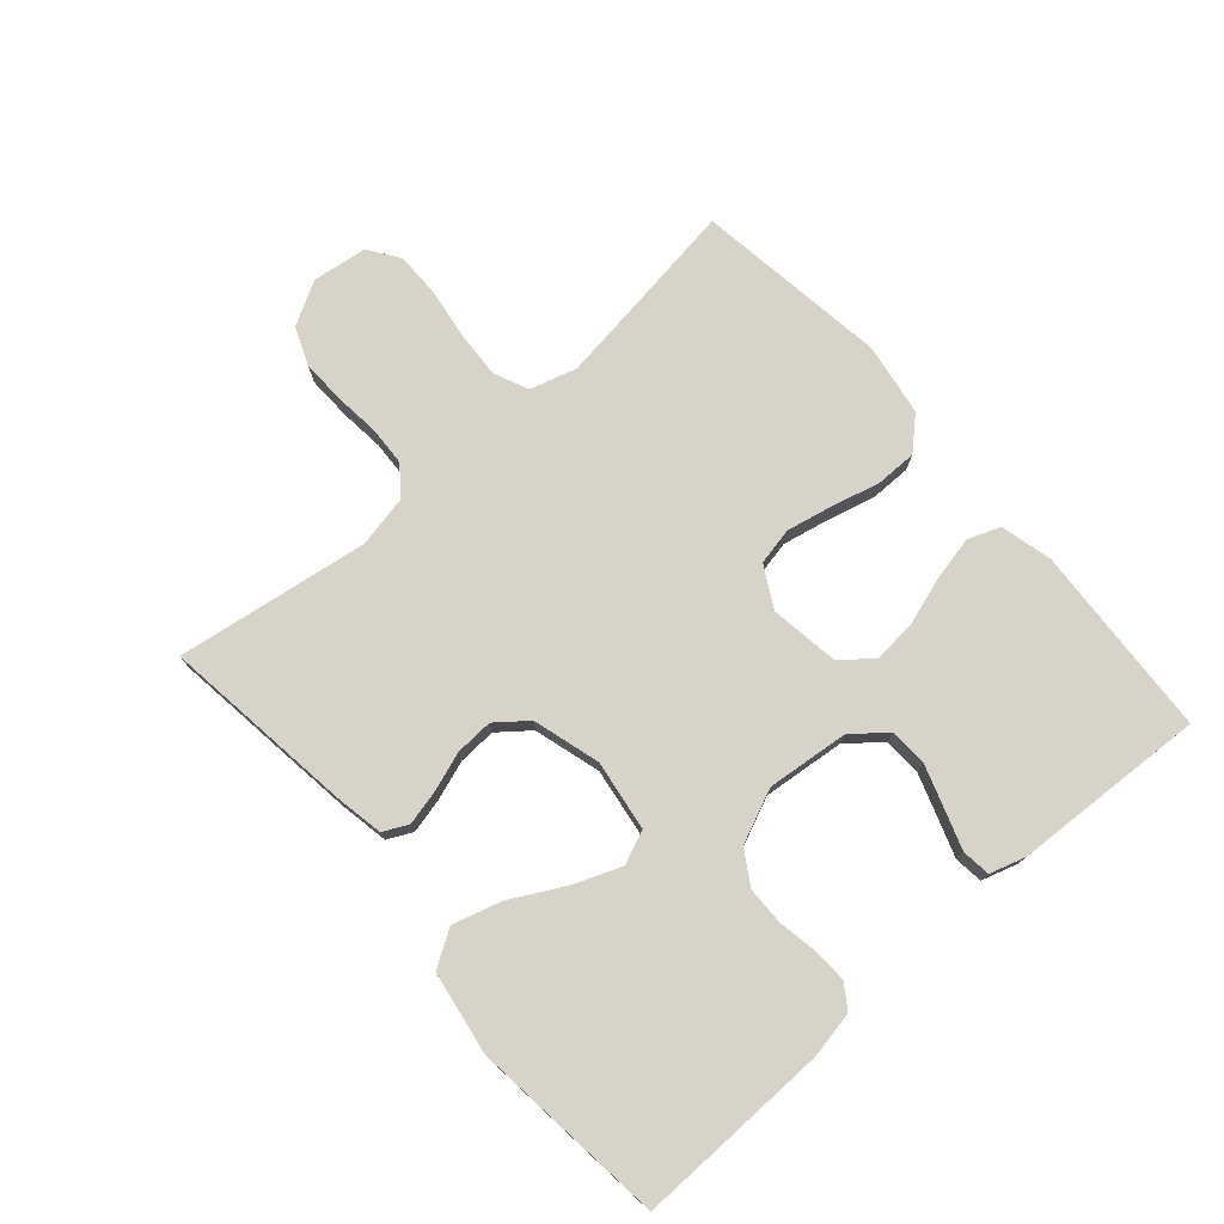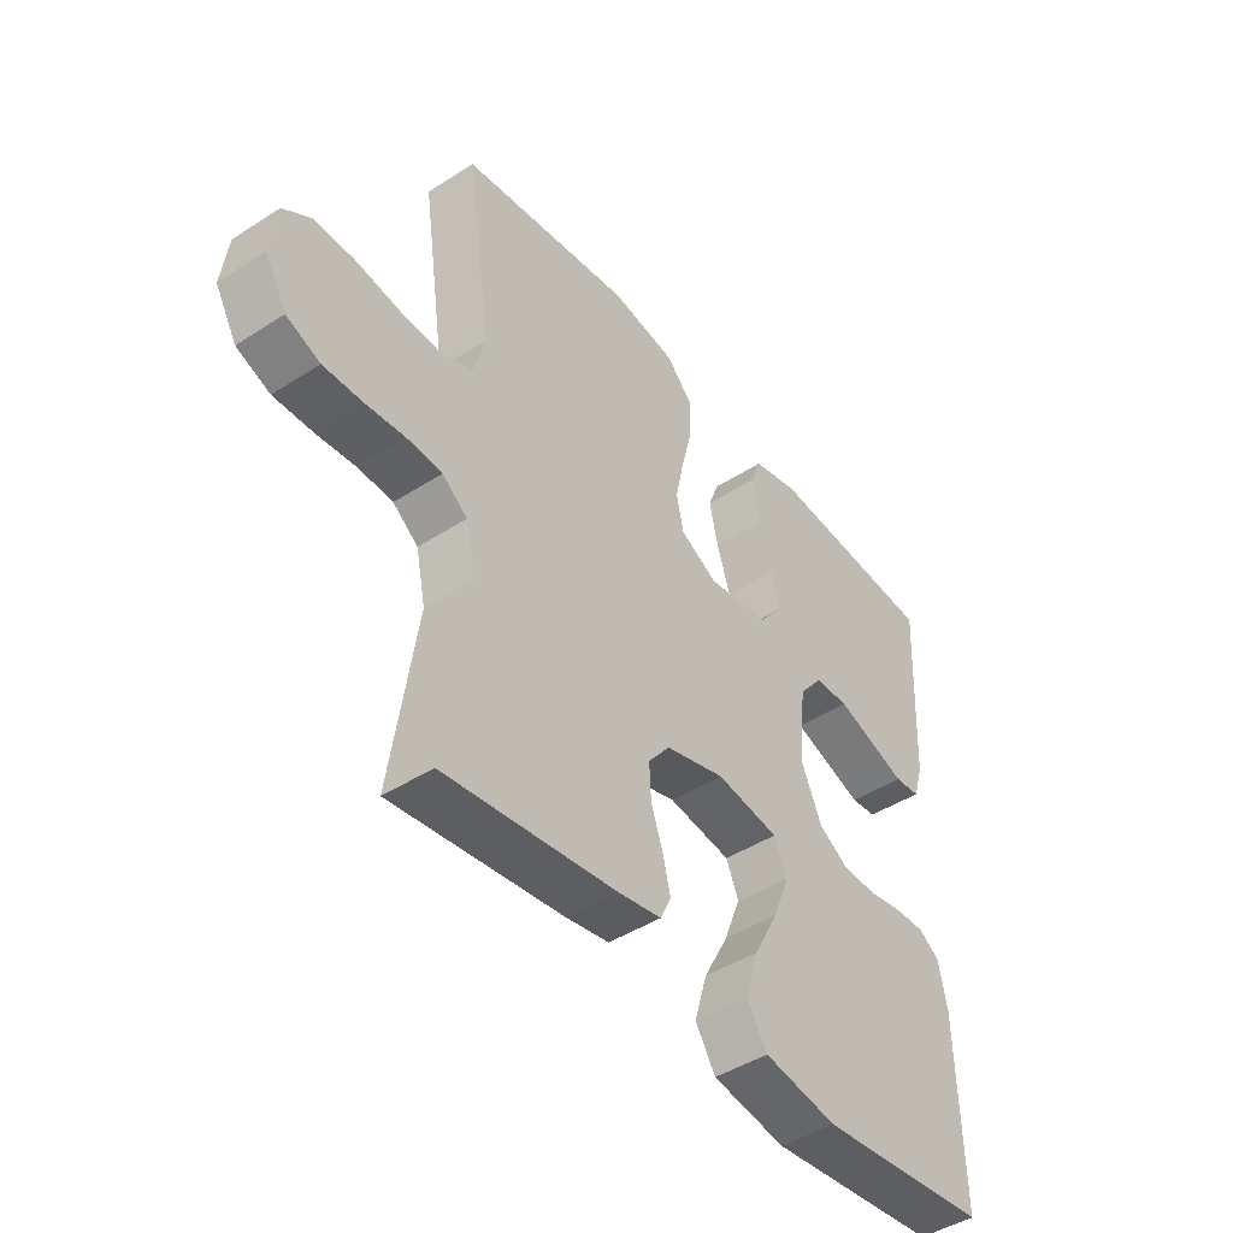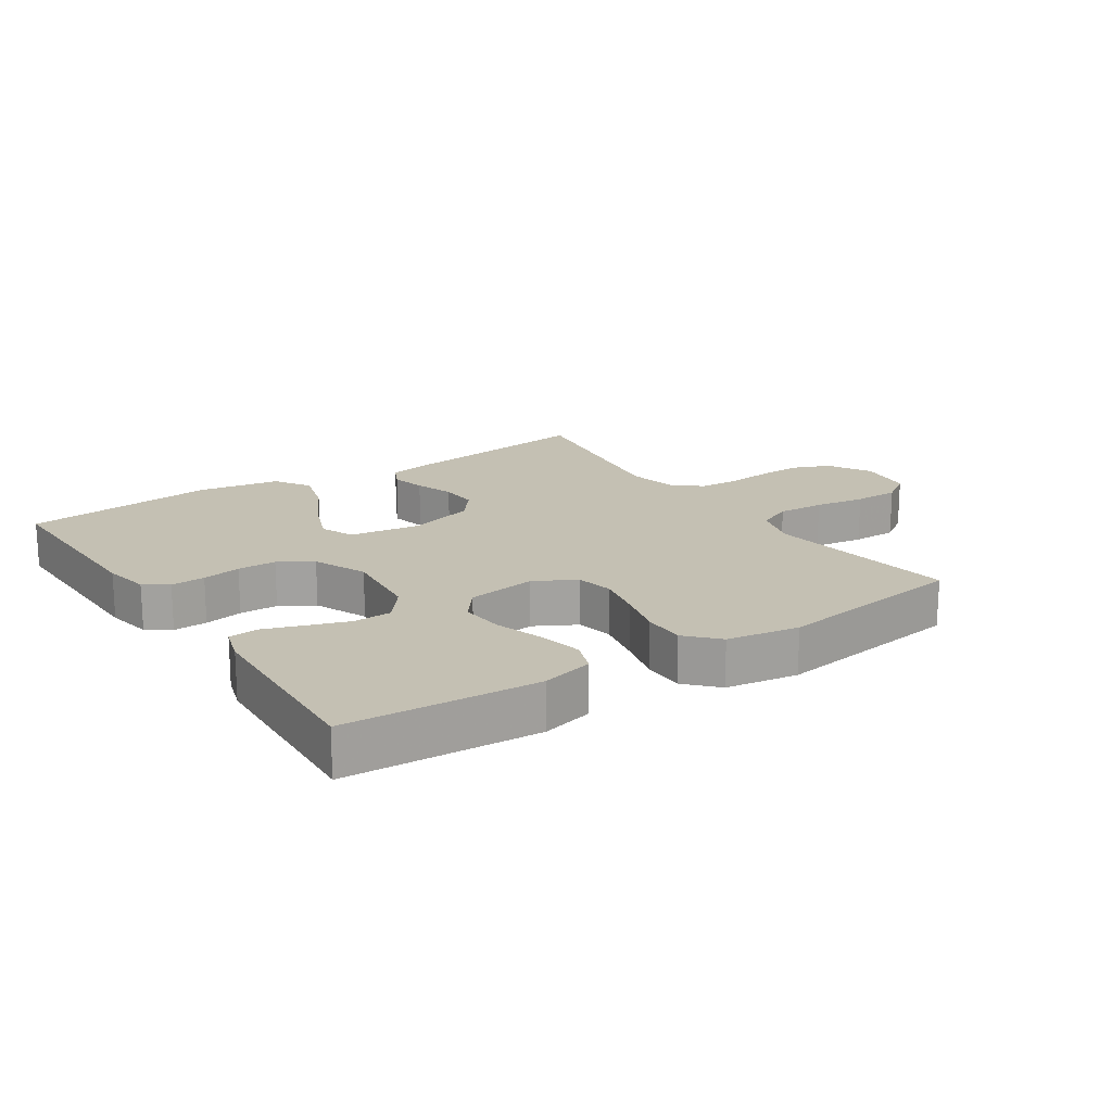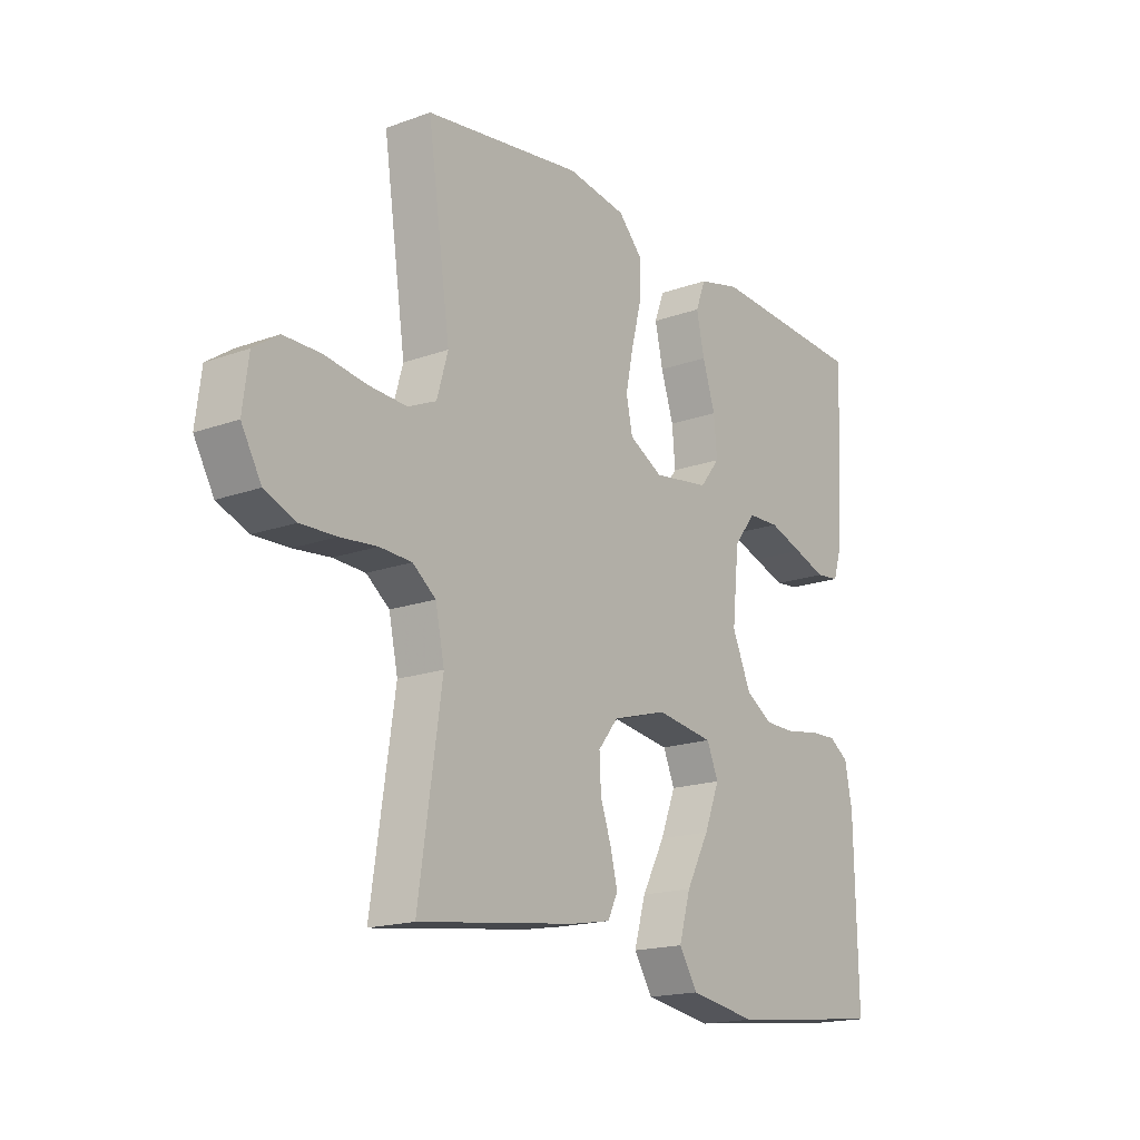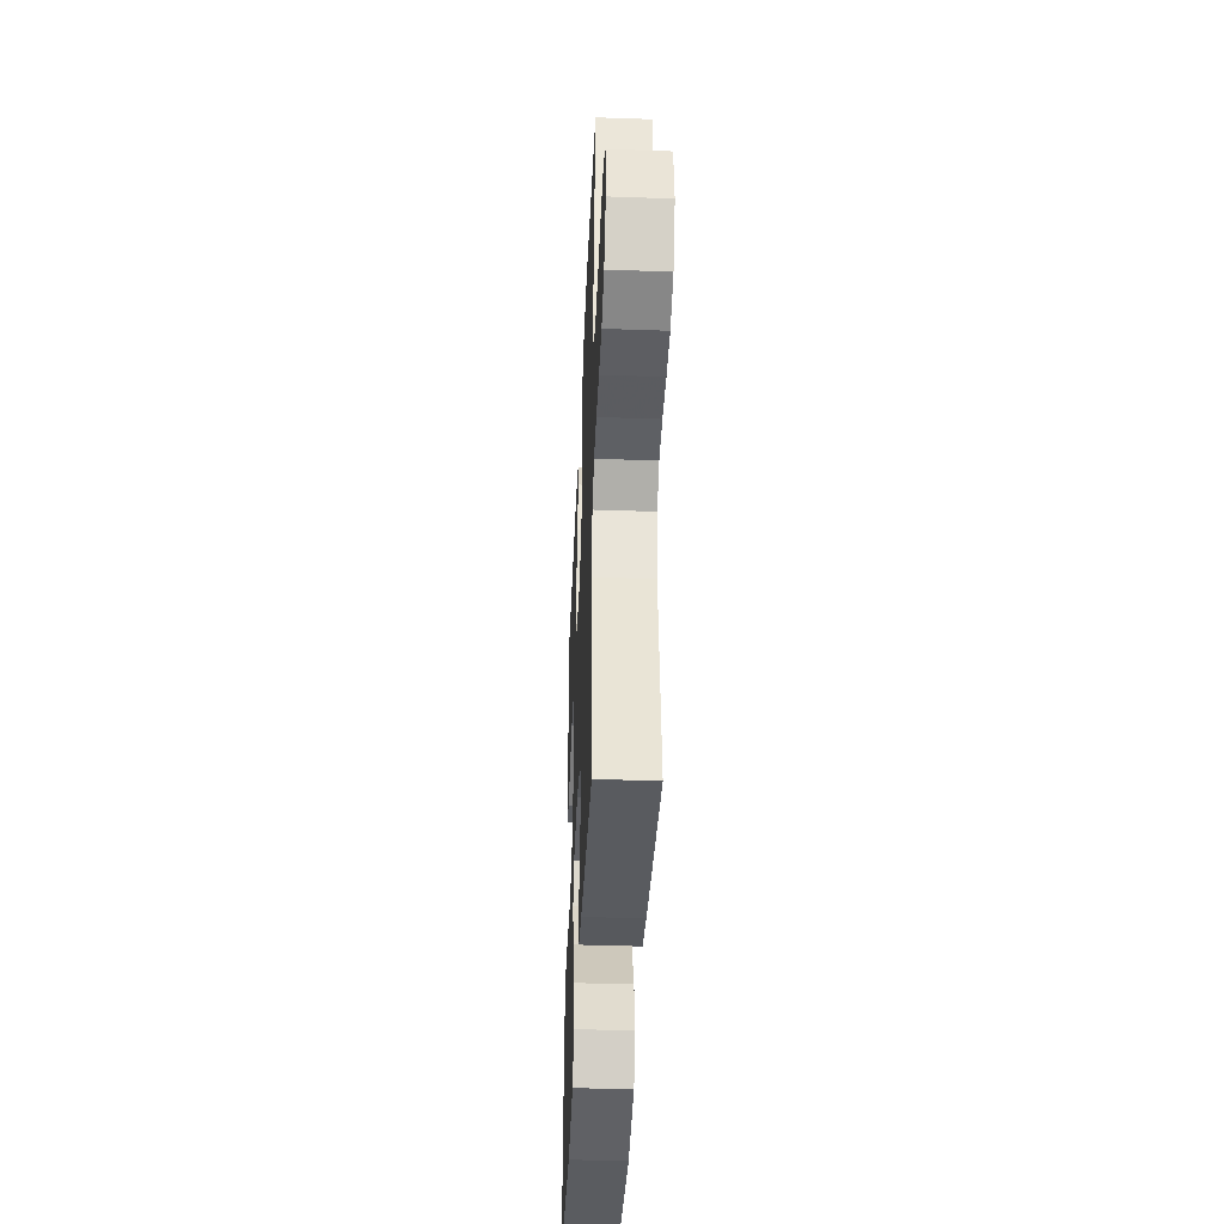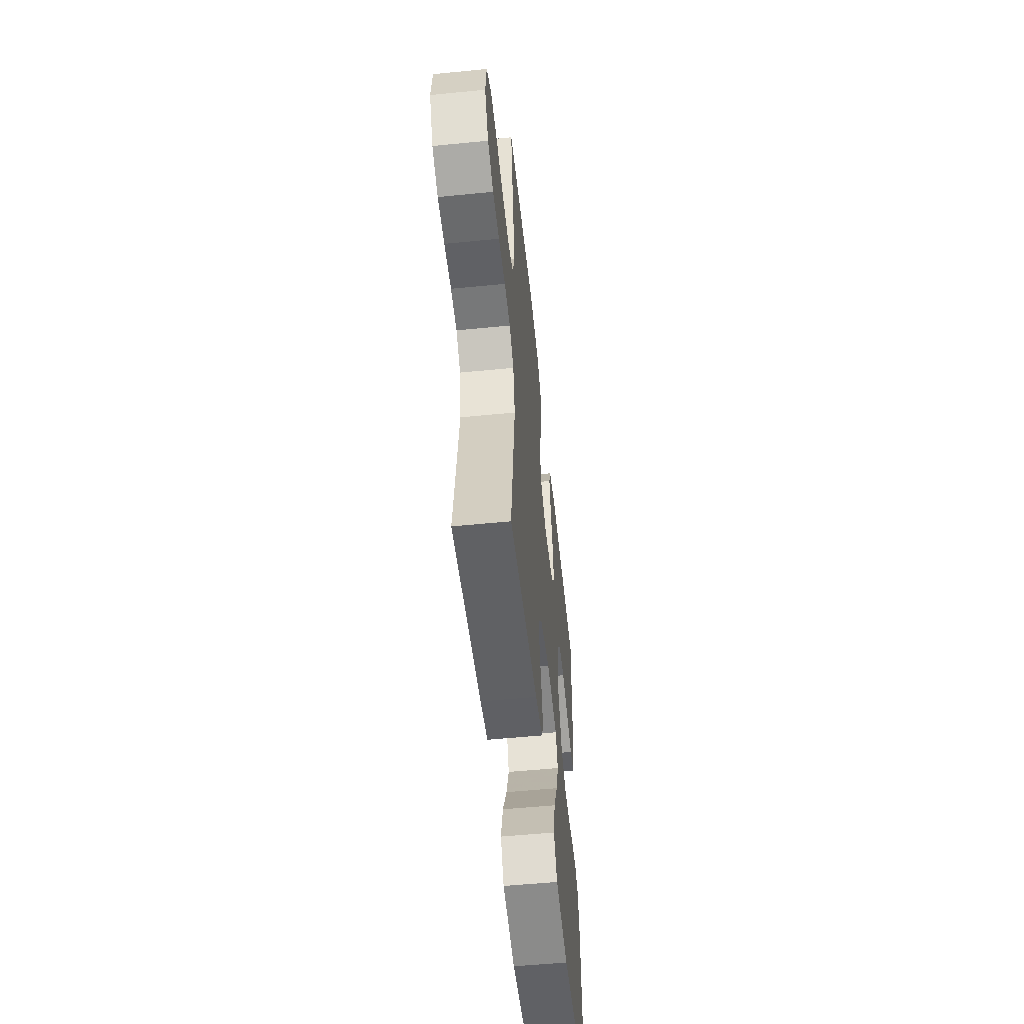
<metadata>
{"format":"obj","ext":"obj","renderer":"f3d","projection":"perspective","resolution":1024,"background":"white","views":[{"elev":75.8,"azim":-131.1,"up":"+Y"},{"elev":-44.9,"azim":126.9,"up":"+Z"},{"elev":18.0,"azim":-33.6,"up":"+Y"},{"elev":-17.5,"azim":125.7,"up":"+Z"},{"elev":-40.1,"azim":87.5,"up":"+Z"},{"elev":-54.6,"azim":96.0,"up":"+Z"}]}
</metadata>
<code>
v 0.5 0.07 -0.5
v 0.2 0.07 -0.461
v 0.124 0.07 -0.447
v 0.105 0.07 -0.408
v 0.118 0.07 -0.354
v 0.139 0.07 -0.293
v 0.142 0.07 -0.234
v 0.104 0.07 -0.186
v 0 0.07 -0.156
v -0.11 0.07 -0.172
v -0.132 0.07 -0.224
v -0.103 0.07 -0.298
v -0.059 0.07 -0.38
v -0.037 0.07 -0.456
v -0.072 0.07 -0.512
v -0.2 0.07 -0.533
v -0.5 0.07 -0.5
v -0.494 0.07 -0.2
v -0.48 0.07 -0.128
v -0.443 0.07 -0.103
v -0.39 0.07 -0.105
v -0.33 0.07 -0.116
v -0.27 0.07 -0.115
v -0.218 0.07 -0.083
v -0.182 0.07 0
v -0.195 0.07 0.127
v -0.237 0.07 0.18
v -0.297 0.07 0.182
v -0.362 0.07 0.16
v -0.423 0.07 0.139
v -0.468 0.07 0.144
v -0.485 0.07 0.2
v -0.5 0.07 0.5
v -0.2 0.07 0.518
v -0.12 0.07 0.498
v -0.101 0.07 0.448
v -0.116 0.07 0.379
v -0.14 0.07 0.304
v -0.146 0.07 0.236
v -0.108 0.07 0.188
v 0 0.07 0.172
v 0.064 0.07 0.207
v 0.076 0.07 0.265
v 0.061 0.07 0.337
v 0.042 0.07 0.411
v 0.042 0.07 0.476
v 0.087 0.07 0.524
v 0.2 0.07 0.542
v 0.5 0.07 0.5
v 0.457 0.07 0.2
v 0.478 0.07 0.127
v 0.532 0.07 0.103
v 0.605 0.07 0.107
v 0.684 0.07 0.119
v 0.754 0.07 0.119
v 0.802 0.07 0.086
v 0.813 0.07 0
v 0.775 0.07 -0.067
v 0.716 0.07 -0.091
v 0.648 0.07 -0.089
v 0.578 0.07 -0.082
v 0.517 0.07 -0.085
v 0.473 0.07 -0.119
v 0.456 0.07 -0.2
v 0.5 0 -0.5
v 0.2 0 -0.461
v 0.124 0 -0.447
v 0.105 0 -0.408
v 0.118 0 -0.354
v 0.139 0 -0.293
v 0.142 0 -0.234
v 0.104 0 -0.186
v 0 0 -0.156
v -0.11 0 -0.172
v -0.132 0 -0.224
v -0.103 0 -0.298
v -0.059 0 -0.38
v -0.037 0 -0.456
v -0.072 0 -0.512
v -0.2 0 -0.533
v -0.5 0 -0.5
v -0.494 0 -0.2
v -0.48 0 -0.128
v -0.443 0 -0.103
v -0.39 0 -0.105
v -0.33 0 -0.116
v -0.27 0 -0.115
v -0.218 0 -0.083
v -0.182 0 0
v -0.195 0 0.127
v -0.237 0 0.18
v -0.297 0 0.182
v -0.362 0 0.16
v -0.423 0 0.139
v -0.468 0 0.144
v -0.485 0 0.2
v -0.5 0 0.5
v -0.2 0 0.518
v -0.12 0 0.498
v -0.101 0 0.448
v -0.116 0 0.379
v -0.14 0 0.304
v -0.146 0 0.236
v -0.108 0 0.188
v 0 0 0.172
v 0.064 0 0.207
v 0.076 0 0.265
v 0.061 0 0.337
v 0.042 0 0.411
v 0.042 0 0.476
v 0.087 0 0.524
v 0.2 0 0.542
v 0.5 0 0.5
v 0.457 0 0.2
v 0.478 0 0.127
v 0.532 0 0.103
v 0.605 0 0.107
v 0.684 0 0.119
v 0.754 0 0.119
v 0.802 0 0.086
v 0.813 0 0
v 0.775 0 -0.067
v 0.716 0 -0.091
v 0.648 0 -0.089
v 0.578 0 -0.082
v 0.517 0 -0.085
v 0.473 0 -0.119
v 0.456 0 -0.2
f 58 59 60 61
f 58 61 62
f 57 58 62
f 56 57 62
f 53 54 55 56
f 52 53 56 62
f 51 52 62 63
f 47 48 49 50
f 44 45 46 47
f 43 44 47 50
f 42 43 50 51
f 35 36 37 38
f 33 34 35 38
f 33 38 39
f 32 33 39 40
f 29 30 31 32
f 28 29 32
f 27 28 32 40
f 19 20 21 22
f 19 22 23
f 18 19 23
f 17 18 23
f 16 17 23 24
f 12 13 14 15
f 11 12 15 16
f 3 4 5 6
f 1 2 3 6
f 64 1 6 7
f 63 64 7 8
f 41 42 51 63
f 41 63 8 9
f 26 27 40 41
f 25 26 41 9
f 11 16 24 25
f 10 11 25
f 9 10 25
f 125 124 123 122
f 126 125 122
f 126 122 121
f 126 121 120
f 120 119 118 117
f 126 120 117 116
f 127 126 116 115
f 114 113 112 111
f 111 110 109 108
f 114 111 108 107
f 115 114 107 106
f 102 101 100 99
f 102 99 98 97
f 103 102 97
f 104 103 97 96
f 96 95 94 93
f 96 93 92
f 104 96 92 91
f 86 85 84 83
f 87 86 83
f 87 83 82
f 87 82 81
f 88 87 81 80
f 79 78 77 76
f 80 79 76 75
f 70 69 68 67
f 70 67 66 65
f 71 70 65 128
f 72 71 128 127
f 127 115 106 105
f 73 72 127 105
f 105 104 91 90
f 73 105 90 89
f 89 88 80 75
f 89 75 74
f 89 74 73
f 1 65 66 2
f 2 66 67 3
f 3 67 68 4
f 4 68 69 5
f 5 69 70 6
f 6 70 71 7
f 7 71 72 8
f 8 72 73 9
f 9 73 74 10
f 10 74 75 11
f 11 75 76 12
f 12 76 77 13
f 13 77 78 14
f 14 78 79 15
f 15 79 80 16
f 16 80 81 17
f 17 81 82 18
f 18 82 83 19
f 19 83 84 20
f 20 84 85 21
f 21 85 86 22
f 22 86 87 23
f 23 87 88 24
f 24 88 89 25
f 25 89 90 26
f 26 90 91 27
f 27 91 92 28
f 28 92 93 29
f 29 93 94 30
f 30 94 95 31
f 31 95 96 32
f 32 96 97 33
f 33 97 98 34
f 34 98 99 35
f 35 99 100 36
f 36 100 101 37
f 37 101 102 38
f 38 102 103 39
f 39 103 104 40
f 40 104 105 41
f 41 105 106 42
f 42 106 107 43
f 43 107 108 44
f 44 108 109 45
f 45 109 110 46
f 46 110 111 47
f 47 111 112 48
f 48 112 113 49
f 49 113 114 50
f 50 114 115 51
f 51 115 116 52
f 52 116 117 53
f 53 117 118 54
f 54 118 119 55
f 55 119 120 56
f 56 120 121 57
f 57 121 122 58
f 58 122 123 59
f 59 123 124 60
f 60 124 125 61
f 61 125 126 62
f 62 126 127 63
f 63 127 128 64
f 64 128 65 1

</code>
